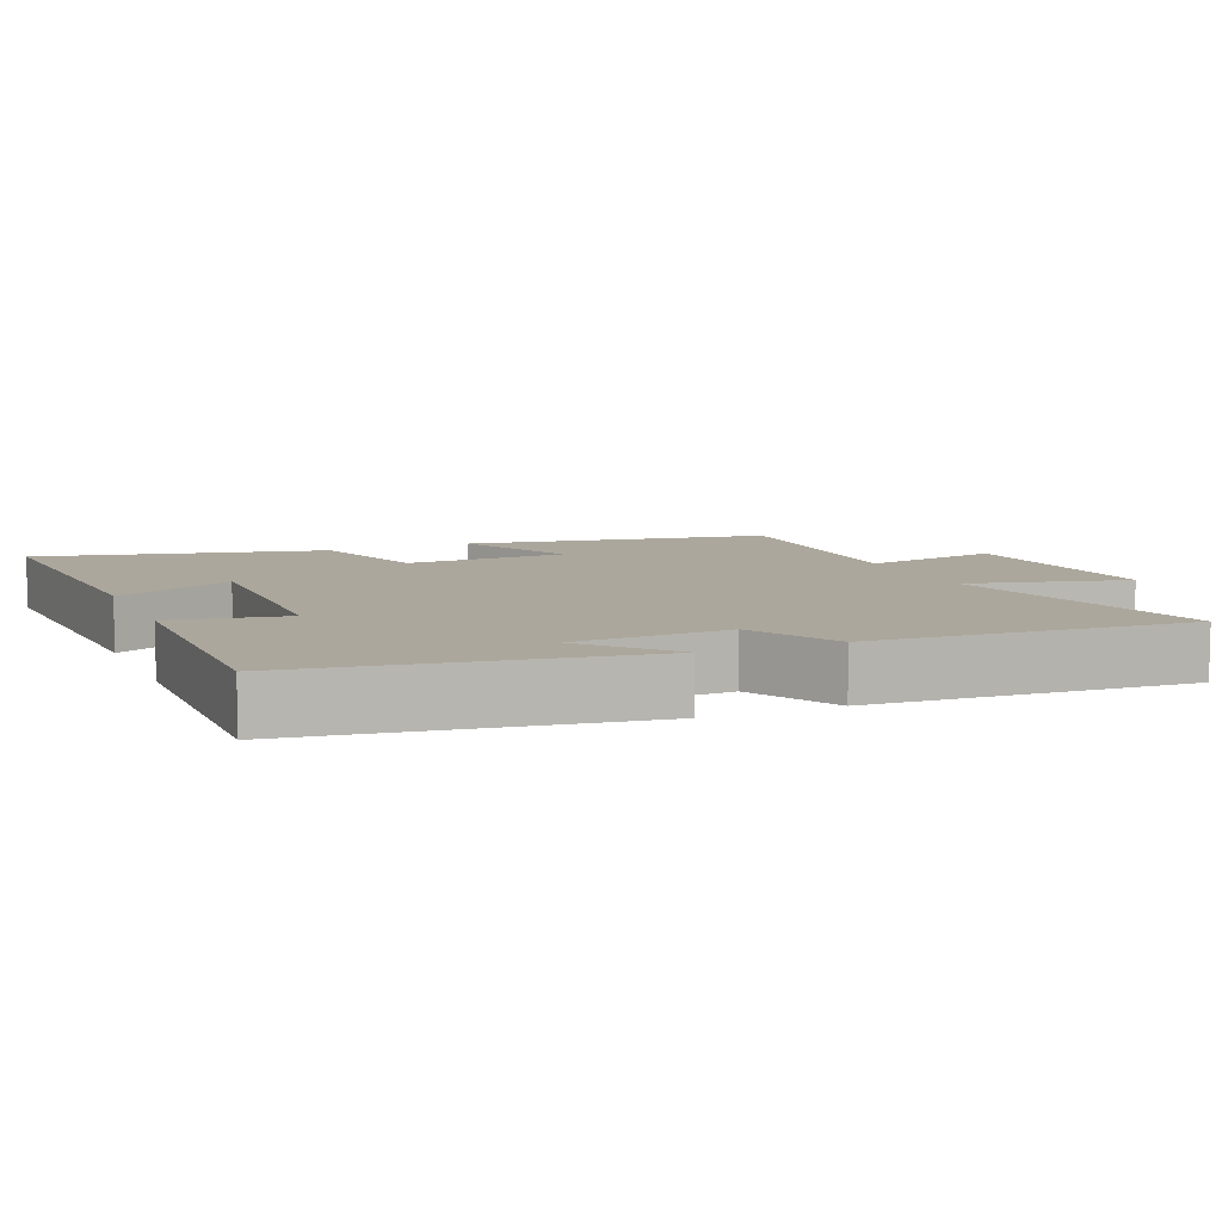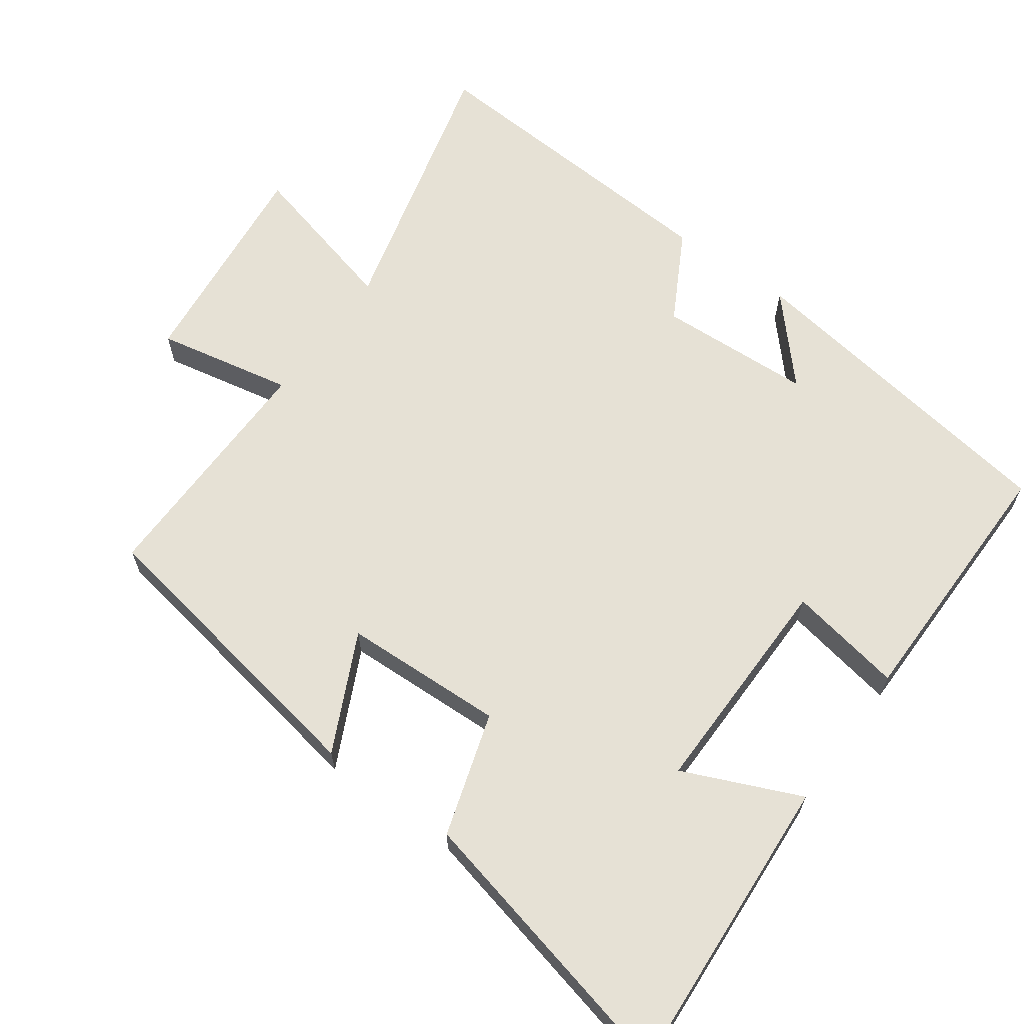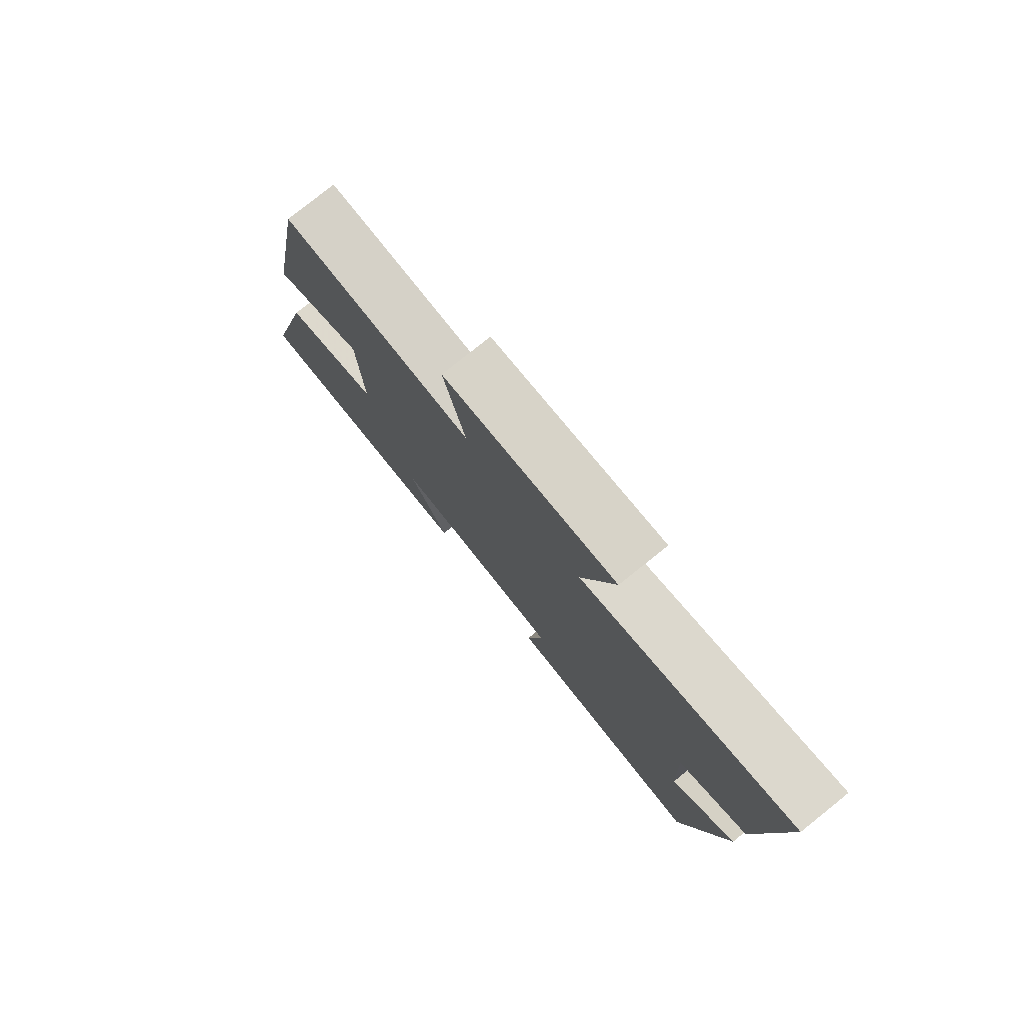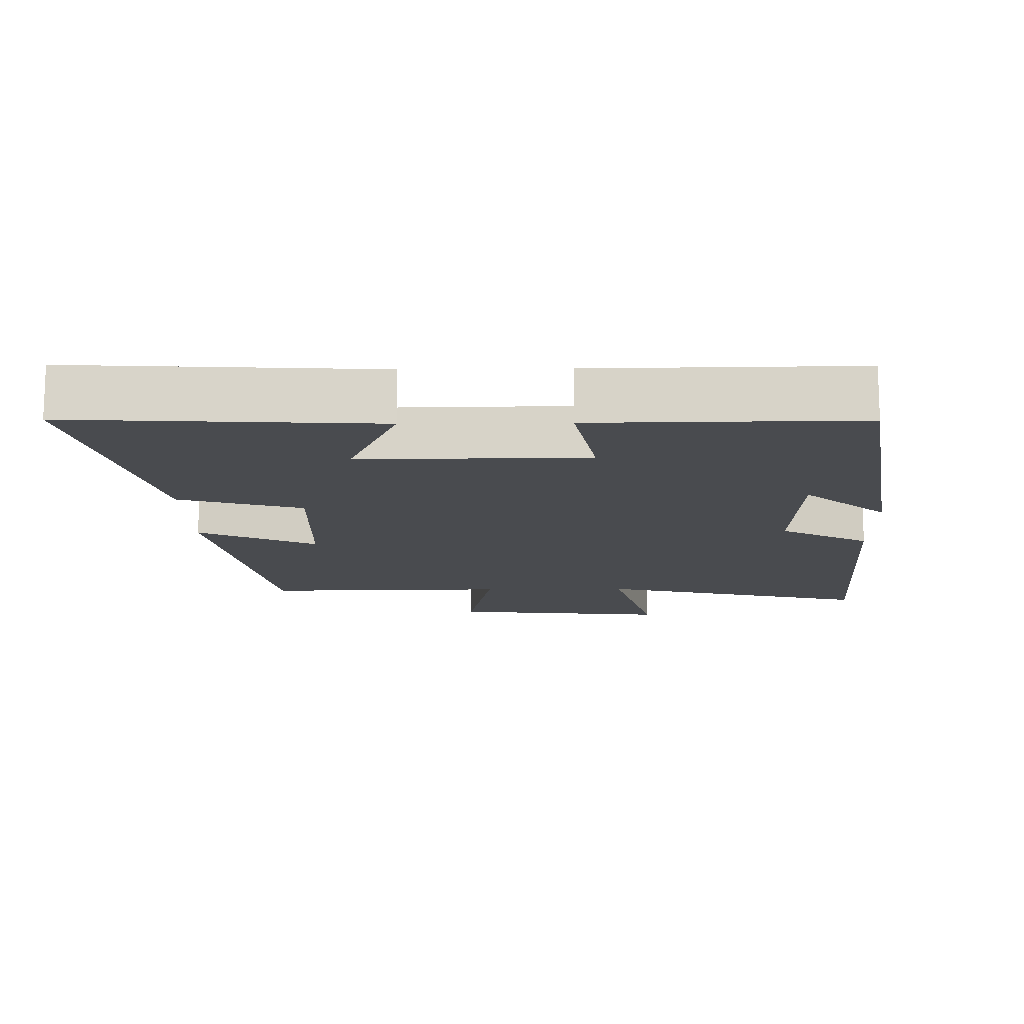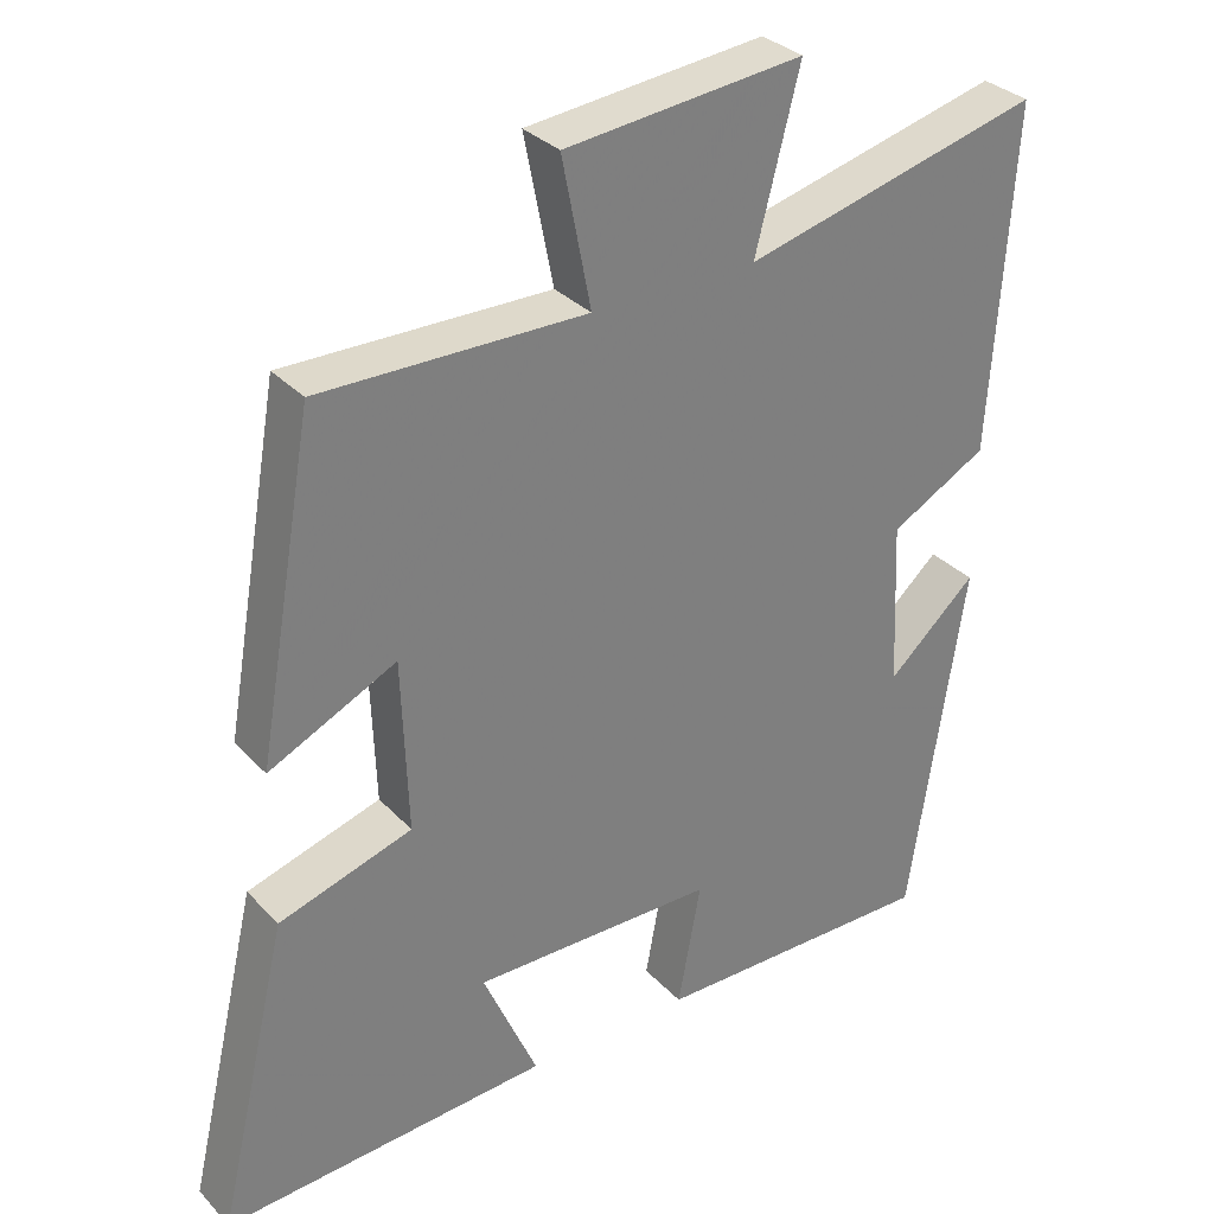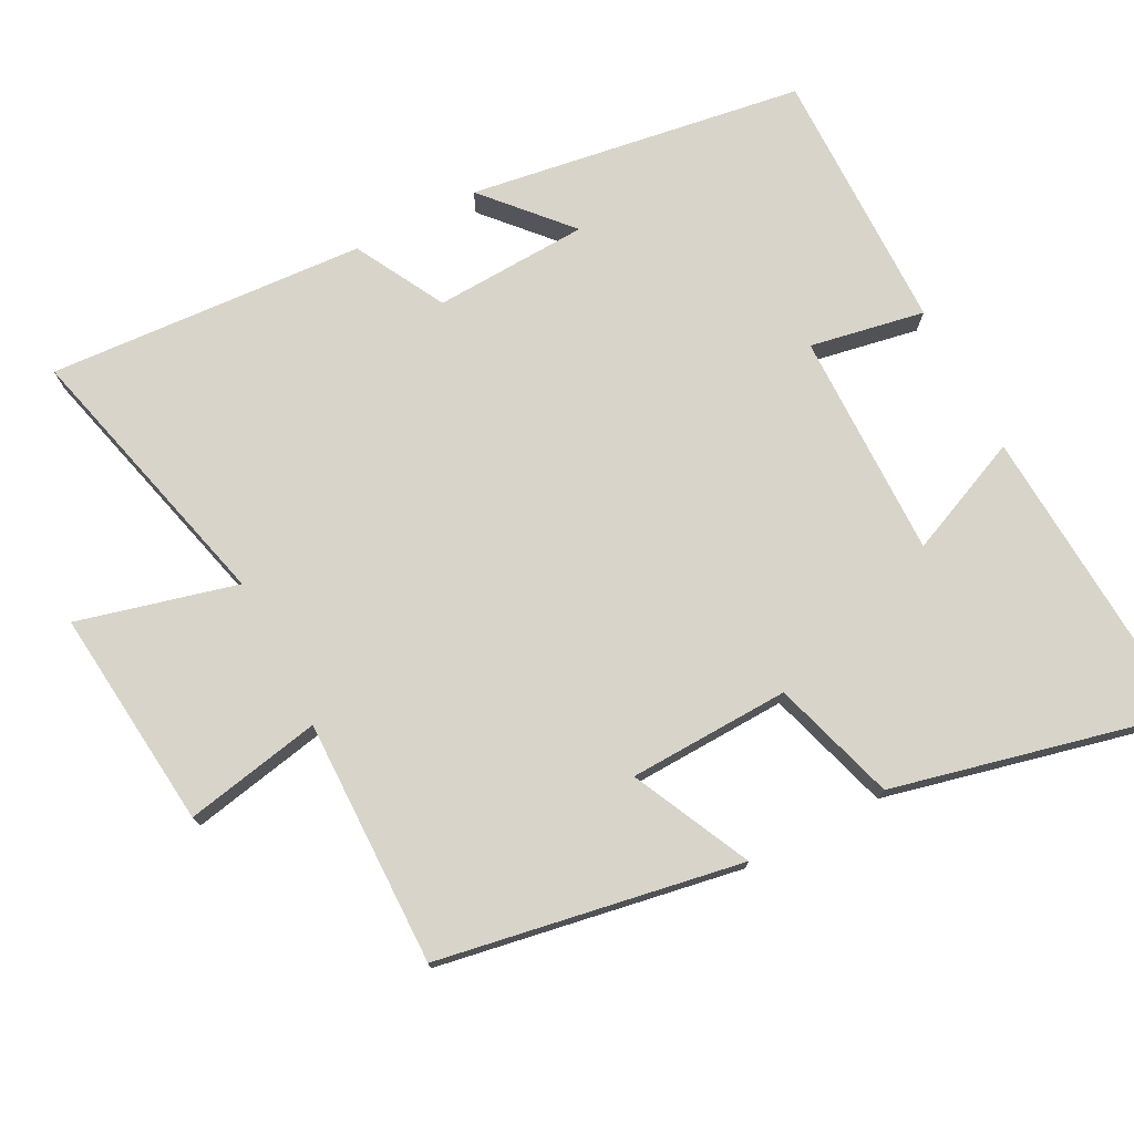
<metadata>
{"format":"obj","ext":"obj","renderer":"f3d","projection":"perspective","resolution":1024,"background":"white","views":[{"elev":8.3,"azim":-113.0,"up":"+Y"},{"elev":64.6,"azim":125.7,"up":"+Y"},{"elev":79.1,"azim":-128.6,"up":"+Z"},{"elev":-13.8,"azim":-179.0,"up":"+Y"},{"elev":32.0,"azim":144.8,"up":"+Z"},{"elev":75.1,"azim":62.5,"up":"+Y"}]}
</metadata>
<code>
v 0.425 0.07 0.505
v 0.5 0.07 0.077
v 0.333 0.07 0.157
v 0.325 0.07 -0.071
v 0.5 0.07 -0.125
v 0.594 0.07 -0.526
v 0.164 0.07 -0.5
v 0.236 0.07 -0.334
v -0.084 0.07 -0.338
v -0.054 0.07 -0.5
v -0.428 0.07 -0.504
v -0.5 0.07 -0.031
v -0.383 0.07 -0.136
v -0.373 0.07 0.082
v -0.5 0.07 0.151
v -0.529 0.07 0.599
v -0.139 0.07 0.5
v -0.197 0.07 0.725
v 0.115 0.07 0.693
v 0.077 0.07 0.5
v 0.425 0 0.505
v 0.5 0 0.077
v 0.333 0 0.157
v 0.325 0 -0.071
v 0.5 0 -0.125
v 0.594 0 -0.526
v 0.164 0 -0.5
v 0.236 0 -0.334
v -0.084 0 -0.338
v -0.054 0 -0.5
v -0.428 0 -0.504
v -0.5 0 -0.031
v -0.383 0 -0.136
v -0.373 0 0.082
v -0.5 0 0.151
v -0.529 0 0.599
v -0.139 0 0.5
v -0.197 0 0.725
v 0.115 0 0.693
v 0.077 0 0.5
f 17 18 19 20
f 14 15 16 17
f 13 14 17 20
f 10 11 12 13
f 9 10 13
f 8 9 13 20
f 5 6 7 8
f 4 5 8
f 3 4 8 20
f 1 2 3 20
f 40 39 38 37
f 37 36 35 34
f 40 37 34 33
f 33 32 31 30
f 33 30 29
f 40 33 29 28
f 28 27 26 25
f 28 25 24
f 40 28 24 23
f 40 23 22 21
f 1 21 22 2
f 2 22 23 3
f 3 23 24 4
f 4 24 25 5
f 5 25 26 6
f 6 26 27 7
f 7 27 28 8
f 8 28 29 9
f 9 29 30 10
f 10 30 31 11
f 11 31 32 12
f 12 32 33 13
f 13 33 34 14
f 14 34 35 15
f 15 35 36 16
f 16 36 37 17
f 17 37 38 18
f 18 38 39 19
f 19 39 40 20
f 20 40 21 1

</code>
